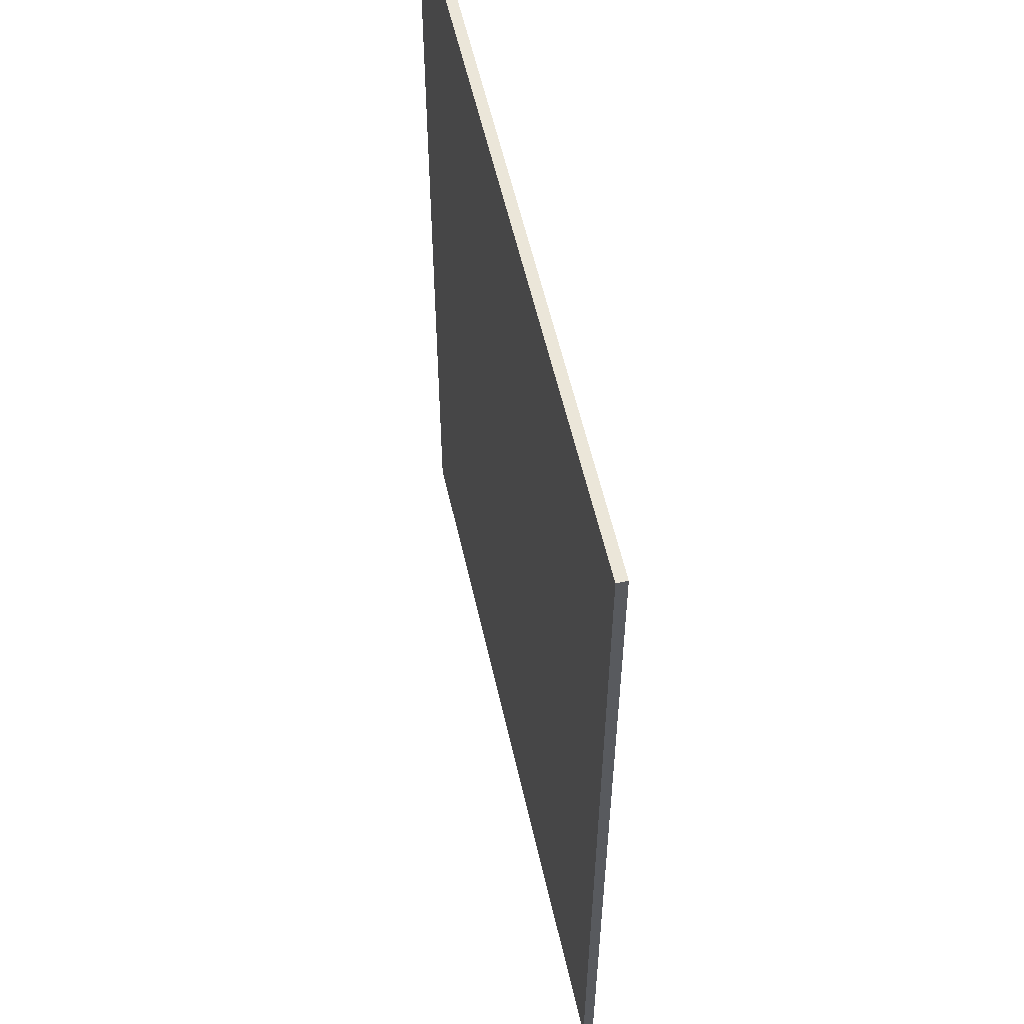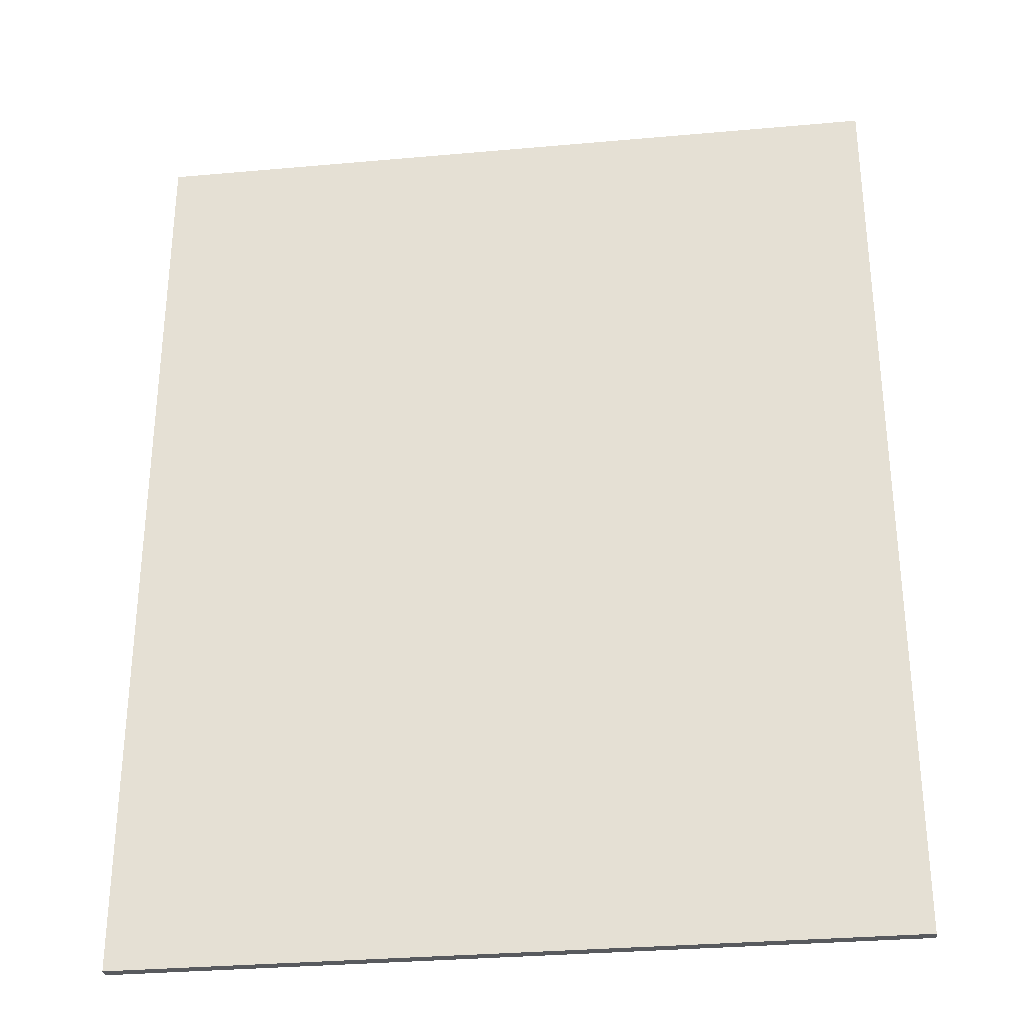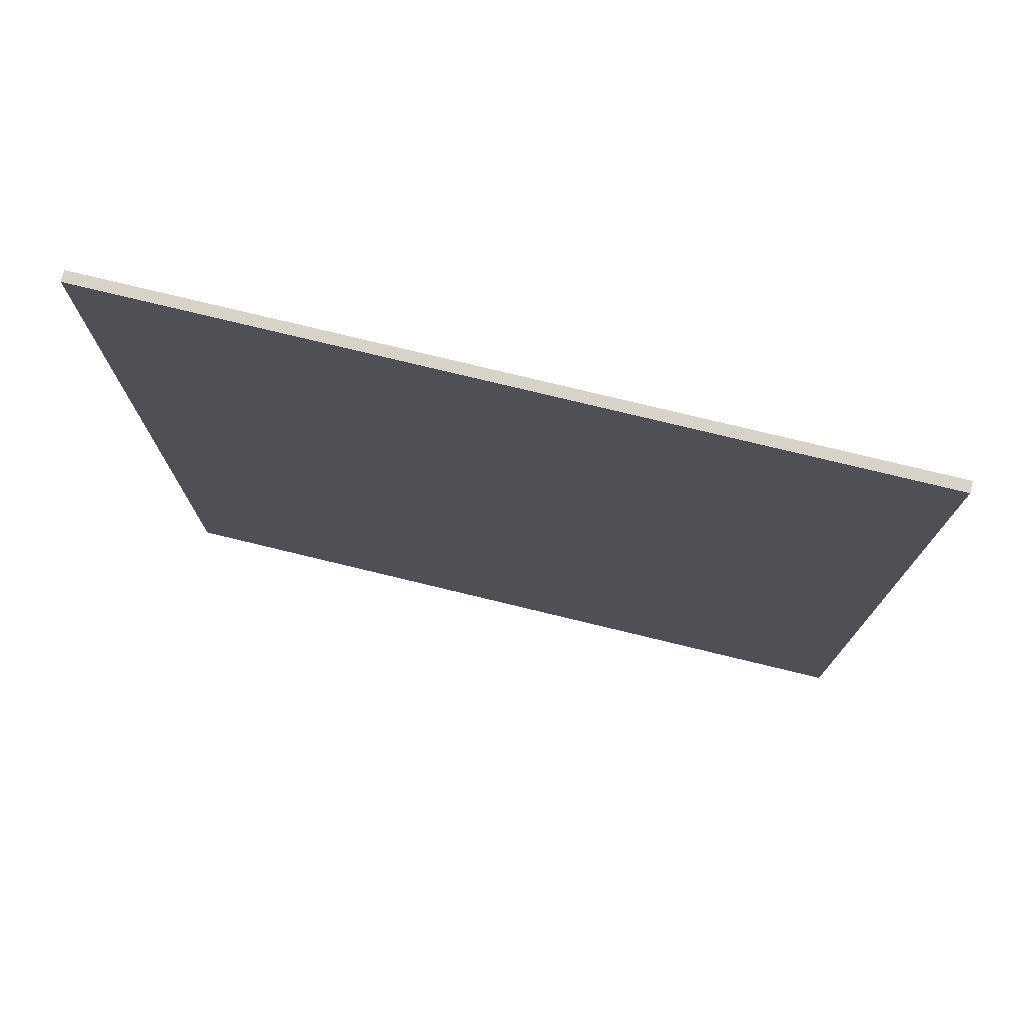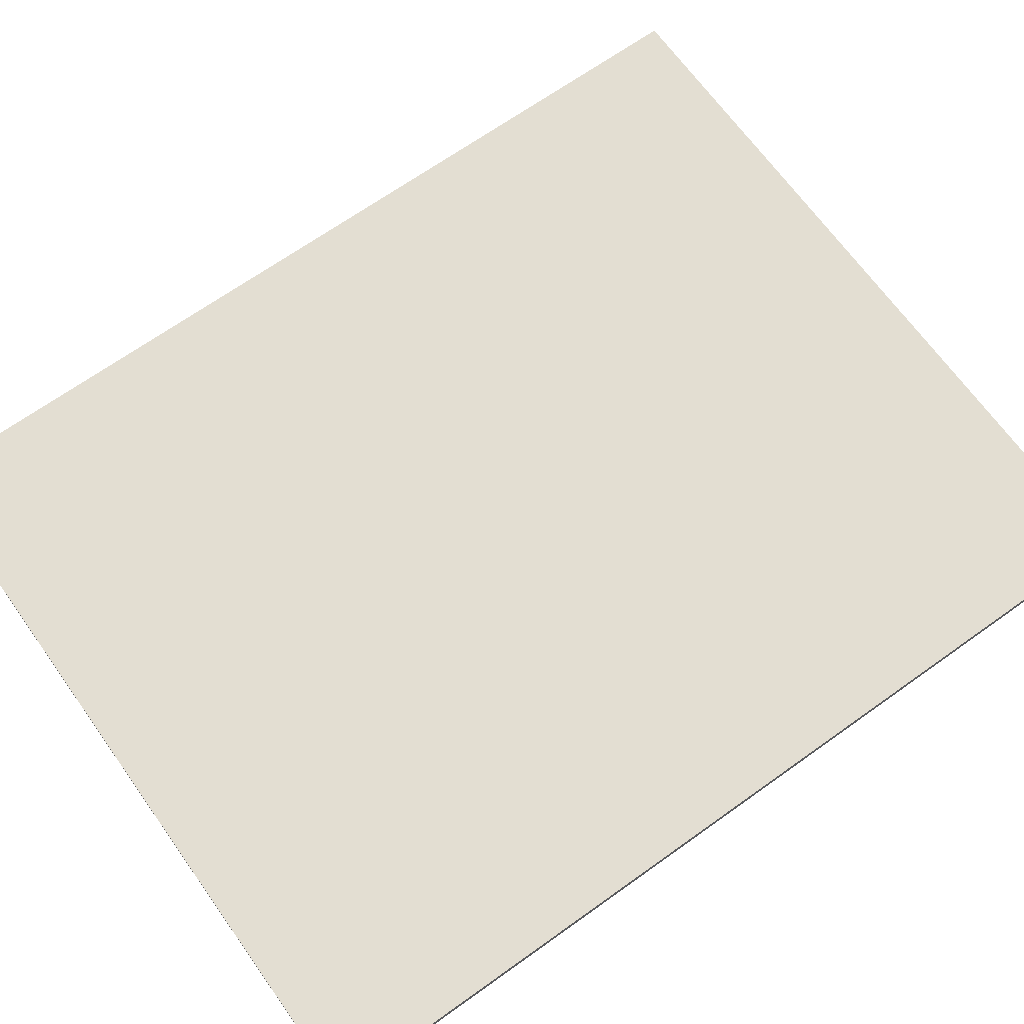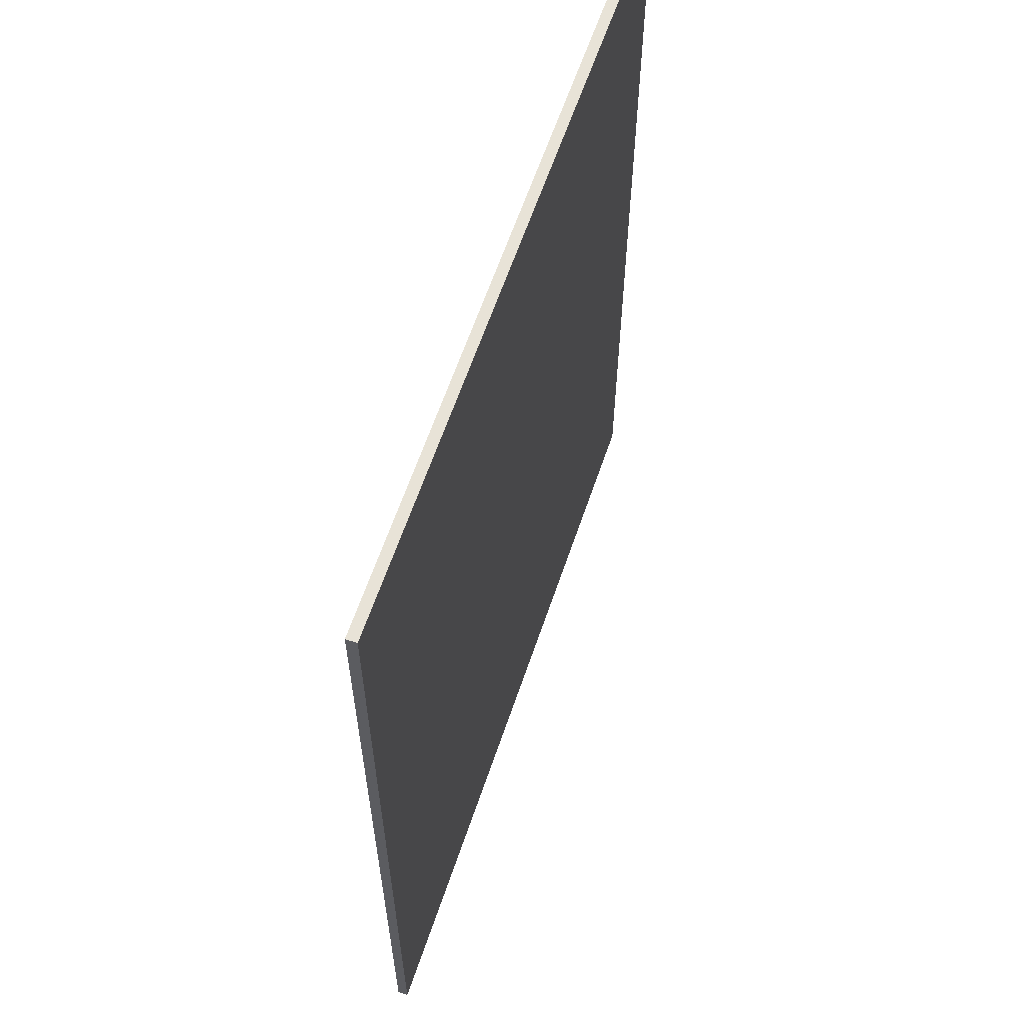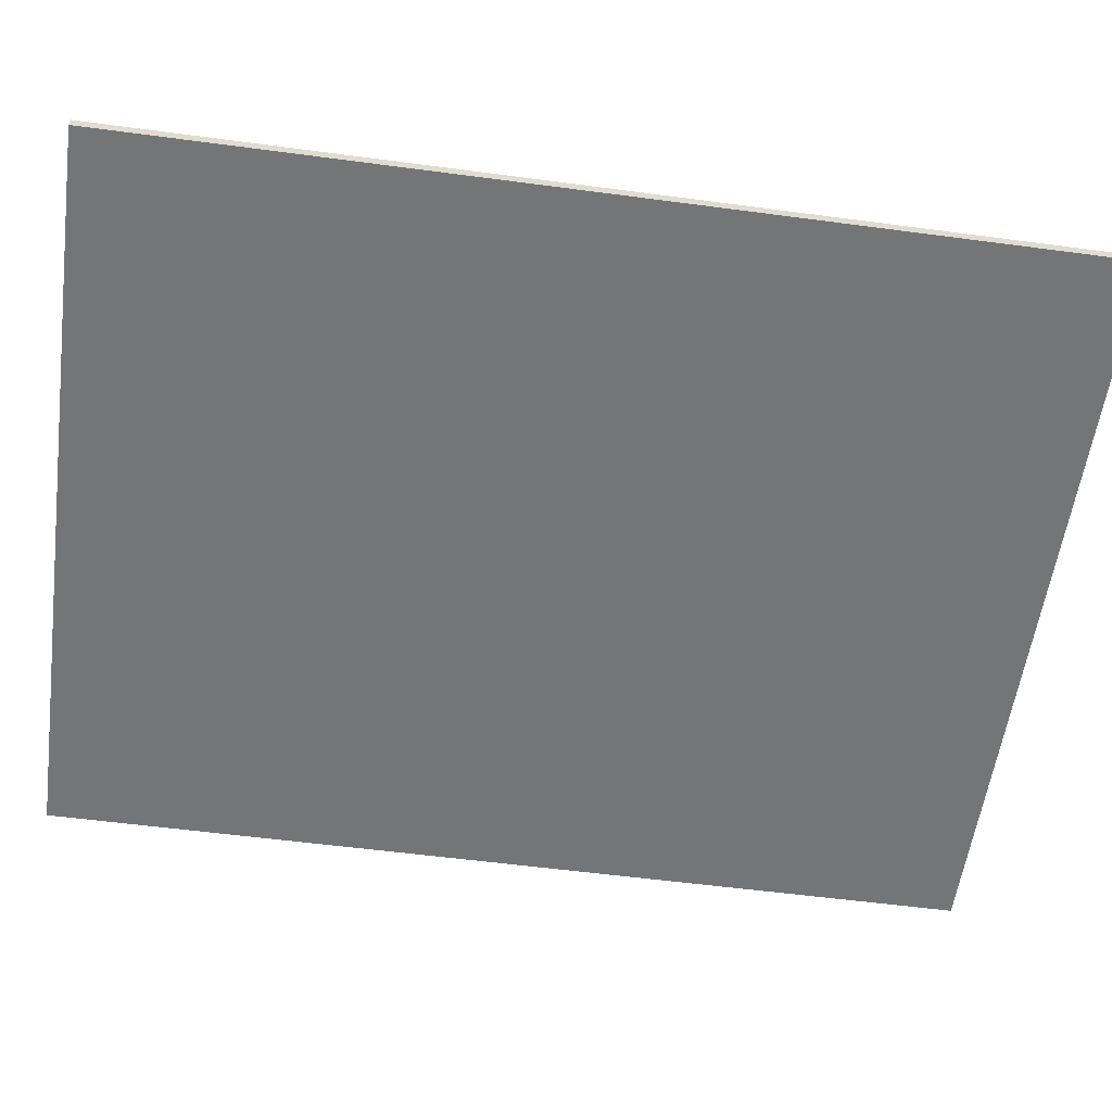
<metadata>
{"format":"obj","ext":"obj","renderer":"f3d","projection":"perspective","resolution":1024,"background":"white","views":[{"elev":56.7,"azim":77.4,"up":"+Z"},{"elev":-31.1,"azim":7.3,"up":"+Z"},{"elev":76.8,"azim":-166.4,"up":"+Z"},{"elev":67.7,"azim":54.4,"up":"+Y"},{"elev":62.0,"azim":-71.3,"up":"+Z"},{"elev":-56.4,"azim":82.1,"up":"+Y"}]}
</metadata>
<code>
g pb_Mesh22466
v 140 52 37
v 67 52 37
v 140 53 37
v 67 53 37
v 67 52 37
v 67 52 -53
v 67 53 37
v 67 53 -53
v 67 52 -53
v 140 52 -53
v 67 53 -53
v 140 53 -53
v 140 52 -53
v 140 52 37
v 140 53 -53
v 140 53 37
v 140 52 -53
v 67 52 -53
v 140 52 37
v 67 52 37
v 140 53 37
v 67 53 37
v 140 53 -53
v 67 53 -53
g pb_Mesh22466_0
f 3 2 1
f 3 4 2
f 7 6 5
f 7 8 6
f 11 10 9
f 11 12 10
f 15 14 13
f 15 16 14
f 19 18 17
f 19 20 18
g pb_Mesh22466_1
f 23 22 21
f 23 24 22

</code>
